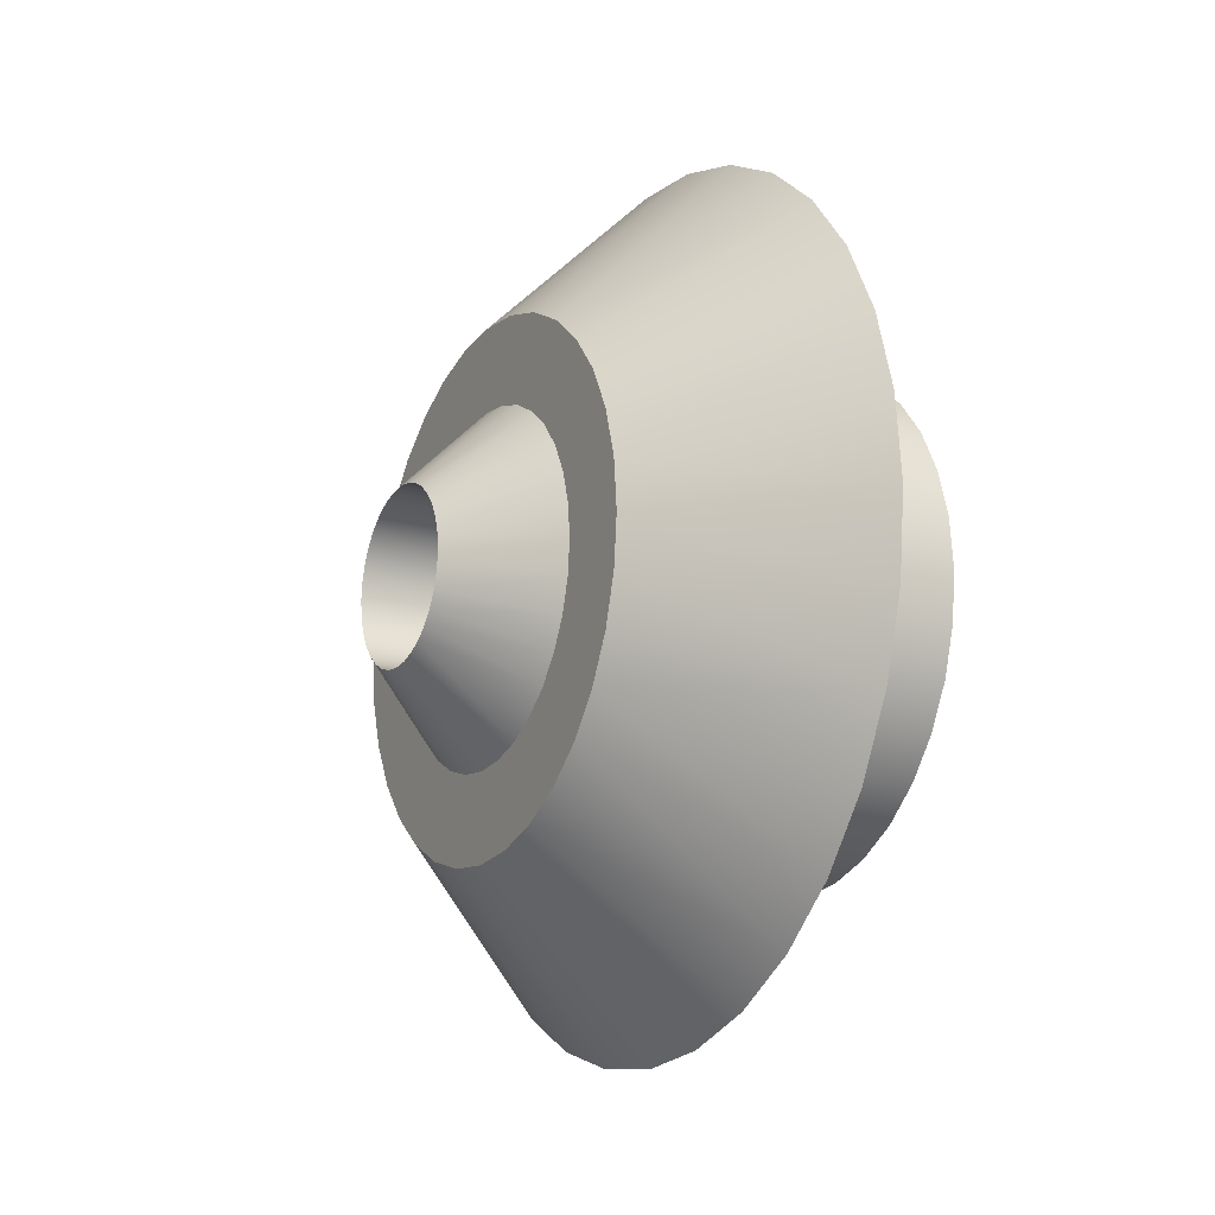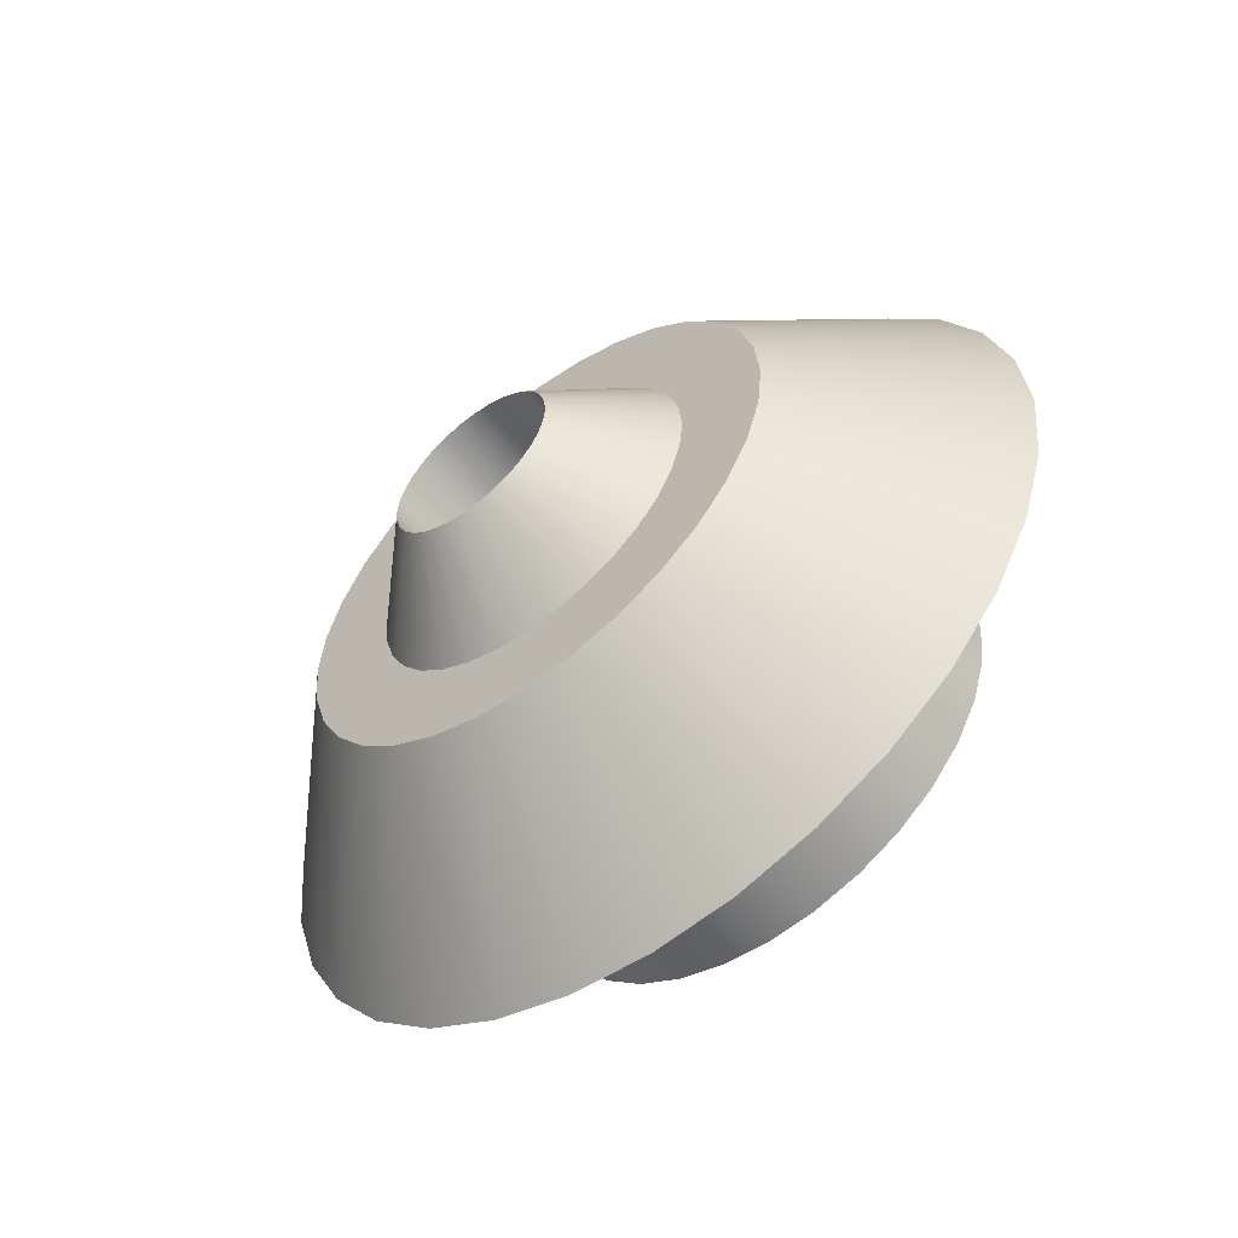
<metadata>
{"format":"obj","ext":"obj","renderer":"f3d","projection":"perspective","resolution":1024,"background":"white","views":[{"elev":-16.3,"azim":151.9,"up":"+Y"},{"elev":-56.2,"azim":128.1,"up":"+Z"}]}
</metadata>
<code>
v 1 0.5853 -4.942
v -1 1.913 -6.619
v 1 1.148 -4.772
v 0 0.5853 -4.942
v -1 1.531 -5.696
v -1 0.7804 -5.923
v 2 0.1951 -2.981
v 1 0.7654 -3.848
v 2 0.3827 -2.924
v 1 0.3827 -2.924
v 1 0.1951 -2.981
v 1 0.3902 -3.962
v -1 0.9755 -6.904
v -1 1.148 -4.772
v 0 1.148 -4.772
v -3 0.5853 -4.942
v -1 0.3827 -2.924
v -3 1.148 -4.772
v -1 0.3902 -3.962
v -1 0.5853 -4.942
v 0 0.1951 -2.981
v -1 0.1951 -2.981
v -2 1.148 -4.772
v -2 0.5853 -4.942
v -1 0 -3
v -3 0 -5
v -1 0 -5
v 0 0 -5
v -1 0 -7
v 1 0 -5
v 1 0 -4
v 2 0 -3
v 1 0 -3
v -1 0 -6
v -2 0 -5
v -1 0 -4
v 1 0 -2
v 0 0 -3
v 1 1.111 -3.663
v -1 2.222 -5.326
v -1 2.778 -6.157
v -1 1.667 -4.494
v 0 1.667 -4.494
v -3 1.667 -4.494
v -1 0.7654 -3.848
v 0 0.3827 -2.924
v -1 0.5556 -2.831
v -2 1.667 -4.494
v 0 0.5556 -2.831
v -1 1.111 -3.663
v 1 1.667 -4.494
v 2 0.5556 -2.831
v 1 1.414 -3.414
v 2 0.7071 -2.707
v 1 0.7071 -2.707
v 1 0.5556 -2.831
v 1 2.121 -4.121
v -1 3.536 -5.536
v -1 2.121 -4.121
v 0 2.121 -4.121
v -3 2.121 -4.121
v -1 0.7071 -2.707
v -2 2.121 -4.121
v 0 0.7071 -2.707
v -1 1.414 -3.414
v 1 2.494 -3.667
v -1 3.326 -4.222
v -1 2.828 -4.828
v 1 1.663 -3.111
v 2 0.8315 -2.556
v 1 0.8315 -2.556
v -1 4.157 -4.778
v -1 2.494 -3.667
v 0 2.494 -3.667
v -1 0.8315 -2.556
v -3 2.494 -3.667
v -2 2.494 -3.667
v -3 2.772 -3.148
v -2 2.772 -3.148
v 0 0.9239 -2.383
v 0 0.8315 -2.556
v -1 1.663 -3.111
v -1 1.848 -2.765
v -1 4.619 -3.913
v 1 2.772 -3.148
v -1 3.696 -3.531
v 2 0.9239 -2.383
v 1 0.9239 -2.383
v 1 1.848 -2.765
v -1 2.772 -3.148
v 0 2.772 -3.148
v 0 2.942 -2.585
v -1 0.9239 -2.383
v -3 2.942 -2.585
v -1 2.942 -2.585
v 0 0.9808 -2.195
v -1 0.9808 -2.195
v -2 2.942 -2.585
v -1 1.962 -2.39
v -1 4.904 -2.975
v 1 2.942 -2.585
v -1 3.923 -2.78
v 1 1.962 -2.39
v 2 0.9808 -2.195
v 1 0.9808 -2.195
v 1 1 -2
v 1 2 -2
v -1 4 -2
v -1 5 -2
v 0 3 -2
v -1 1 -2
v -3 3 -2
v -1 2 -2
v -1 3 -2
v -2 3 -2
v 0 1 -2
v 1 3 -2
v -1 4.904 -1.025
v 1 2.942 -1.415
v -1 3.923 -1.22
v 2 1 -2
v 1 1.962 -1.61
v 2 0.9808 -1.805
v 1 0.9808 -1.805
v 0 2.942 -1.415
v -3 2.942 -1.415
v -1 2.942 -1.415
v -1 0.9808 -1.805
v -2 2.942 -1.415
v -1 1.848 -1.235
v -1 1.962 -1.61
v -1 4.619 -0.08658
v 1 2.772 -0.8519
v -1 3.696 -0.4693
v 1 1.848 -1.235
v 2 0.9239 -1.617
v 1 0.9239 -1.617
v -1 2.772 -0.8519
v 0 2.772 -0.8519
v -3 2.772 -0.8519
v 0 0.9808 -1.805
v -1 0.9239 -1.617
v -1 2.494 -0.3333
v 0 0.9239 -1.617
v -1 0.8315 -1.444
v -2 2.494 -0.3333
v -2 2.772 -0.8519
v 0 0.8315 -1.444
v -1 1.663 -0.8889
v -1 4.157 0.7779
v 1 2.494 -0.3333
v 0 2.494 -0.3333
v -1 3.326 0.2223
v 1 1.663 -0.8889
v 2 0.8315 -1.444
v 1 0.8315 -1.444
v -1 2.828 0.8284
v -1 3.536 1.536
v 0 2.121 0.1213
v -3 2.494 -0.3333
v -1 0.7071 -1.293
v -3 2.121 0.1213
v -1 2.121 0.1213
v -2 2.121 0.1213
v 0 0.7071 -1.293
v -1 1.414 -0.5858
v 1 2.121 0.1213
v 1 1.414 -0.5858
v 2 0.7071 -1.293
v 1 1.111 -0.3371
v 2 0.5556 -1.169
v 1 0.5556 -1.169
v 1 0.7071 -1.293
v -1 2.222 1.326
v -1 2.778 2.157
v 0 1.667 0.4944
v -1 0.5556 -1.169
v -3 1.667 0.4944
v -1 1.111 -0.3371
v -1 1.667 0.4944
v -2 1.667 0.4944
v 0 0.5556 -1.169
v 1 1.667 0.4944
v -1 1.913 2.619
v 1 1.148 0.7716
v -1 1.531 1.696
v 1 0.7654 -0.1522
v 2 0.3827 -1.076
v 1 0.3827 -1.076
v 0 1.148 0.7716
v -3 1.148 0.7716
v -1 1.148 0.7716
v -1 0.3827 -1.076
v -2 1.148 0.7716
v 0 0.3827 -1.076
v 0 0.1951 -1.019
v -1 0.7654 -0.1522
v -2 0.5853 0.9424
v -1 0.3902 -0.03843
v 1 0.5853 0.9424
v -1 0.7804 1.923
v 1 0.3902 -0.03843
v 2 0.1951 -1.019
v 1 0.1951 -1.019
v -1 0.9755 2.904
v -1 0.5853 0.9424
v 0 0.5853 0.9424
v -1 0.1951 -1.019
v -3 0.5853 0.9424
v -1 0 -1
v -3 0 1
v -1 0 1
v -2 0 1
v 0 0 -1
v -1 0 0
v 1 0 1
v -1 0 2
v 1 0 0
v 2 0 -1
v 1 0 -1
v -1 0 3
v 1 -0.3902 -0.03843
v -1 -0.7804 1.923
v -1 -0.9755 2.904
v 0 -0.5853 0.9424
v 0 0 1
v -3 -0.5853 0.9424
v -1 -0.3902 -0.03843
v -1 -0.5853 0.9424
v -1 -0.1951 -1.019
v -2 -0.5853 0.9424
v 0 -0.1951 -1.019
v 1 -0.5853 0.9424
v -1 -1.531 1.696
v 2 -0.1951 -1.019
v 1 -0.7654 -0.1522
v 2 -0.3827 -1.076
v 1 -0.3827 -1.076
v 1 -0.1951 -1.019
v -1 -1.913 2.619
v 0 -1.148 0.7716
v -1 -0.3827 -1.076
v -3 -1.148 0.7716
v -1 -1.148 0.7716
v -2 -1.148 0.7716
v 0 -0.3827 -1.076
v 1 -1.667 0.4944
v 1 -1.148 0.7716
v 0 -1.667 0.4944
v -1 -2.222 1.326
v 1 -1.111 -0.3371
v 2 -0.5556 -1.169
v 1 -0.5556 -1.169
v -1 -2.778 2.157
v -1 -0.5556 -1.169
v -3 -1.667 0.4944
v -1 -1.111 -0.3371
v -1 -1.667 0.4944
v -2 -1.667 0.4944
v -1 -0.7654 -0.1522
v 0 -0.5556 -1.169
v -1 -0.7071 -1.293
v -2 -2.121 0.1213
v 0 -0.7071 -1.293
v -1 -1.414 -0.5858
v 1 -2.121 0.1213
v -1 -2.828 0.8284
v 1 -1.414 -0.5858
v 2 -0.7071 -1.293
v 1 -0.7071 -1.293
v -1 -3.536 1.536
v -1 -2.121 0.1213
v 0 -2.121 0.1213
v -1 -2.494 -0.3333
v 0 -2.494 -0.3333
v -3 -2.494 -0.3333
v -3 -2.121 0.1213
v -1 -1.663 -0.8889
v 0 -0.8315 -1.444
v -1 -0.8315 -1.444
v -2 -2.494 -0.3333
v -1 -4.157 0.7778
v 1 -2.494 -0.3333
v -1 -3.326 0.2223
v 1 -1.663 -0.8889
v 2 -0.8315 -1.444
v 1 -0.8315 -1.444
v 1 -0.9239 -1.617
v 1 -1.848 -1.235
v -1 -3.696 -0.4693
v -1 -4.619 -0.08659
v 0 -2.772 -0.852
v -3 -2.772 -0.852
v -1 -1.848 -1.235
v -1 -2.772 -0.852
v 0 -0.9239 -1.617
v -1 -0.9239 -1.617
v -2 -2.772 -0.852
v 1 -2.772 -0.852
v -1 -4.904 -1.025
v 1 -2.942 -1.415
v -1 -3.923 -1.22
v 2 -0.9239 -1.617
v 1 -1.962 -1.61
v 2 -0.9808 -1.805
v 1 -0.9808 -1.805
v 0 -2.942 -1.415
v -1 -0.9808 -1.805
v -3 -2.942 -1.415
v -1 -1.962 -1.61
v -1 -2.942 -1.415
v -2 -2.942 -1.415
v -2 -3 -2
v -1 -2 -2
v 1 -3 -2
v -1 -4 -2
v 1 -2 -2
v 2 -1 -2
v 1 -1 -2
v -1 -5 -2
v -1 -3 -2
v 0 -3 -2
v -1 -1 -2
v -3 -3 -2
v 0 -0.9808 -1.805
v -1 -1.962 -2.39
v -1 -2.942 -2.585
v 0 -1 -2
v -1 -0.9808 -2.195
v -2 -2.942 -2.585
v 0 -0.9808 -2.195
v -1 -4.904 -2.975
v 1 -2.942 -2.585
v -1 -3.923 -2.78
v 1 -1.962 -2.39
v 2 -0.9808 -2.195
v 1 -0.9808 -2.195
v -1 -3.696 -3.531
v -1 -4.619 -3.913
v 0 -2.942 -2.585
v -1 -2.772 -3.148
v 0 -2.772 -3.148
v -3 -2.772 -3.148
v -3 -2.942 -2.585
v -1 -0.9239 -2.383
v -2 -2.772 -3.148
v 0 -0.9239 -2.383
v -1 -1.848 -2.765
v 1 -2.772 -3.148
v 1 -1.848 -2.765
v 2 -0.9239 -2.383
v 2 -0.8315 -2.556
v 1 -0.8315 -2.556
v 1 -0.9239 -2.383
v 1 -1.663 -3.111
v -1 -3.326 -4.222
v -1 -4.157 -4.778
v -1 -2.494 -3.667
v 0 -2.494 -3.667
v -3 -2.494 -3.667
v -1 -1.663 -3.111
v -1 -0.8315 -2.556
v -2 -2.494 -3.667
v 0 -0.8315 -2.556
v 1 -2.121 -4.121
v 1 -2.494 -3.667
v -1 -2.828 -4.828
v 1 -1.414 -3.414
v 2 -0.7071 -2.707
v 1 -0.7071 -2.707
v -1 -3.536 -5.536
v -1 -2.121 -4.121
v 0 -2.121 -4.121
v -1 -0.7071 -2.707
v -3 -2.121 -4.121
v -1 -1.414 -3.414
v -2 -2.121 -4.121
v 0 -0.7071 -2.707
v 0 -0.5556 -2.831
v -2 -1.667 -4.494
v -1 -1.111 -3.663
v 1 -1.667 -4.494
v -1 -2.222 -5.326
v 1 -1.111 -3.663
v 2 -0.5556 -2.831
v 1 -0.5556 -2.831
v -1 -2.778 -6.157
v -1 -1.667 -4.494
v 0 -1.667 -4.494
v -3 -1.667 -4.494
v -1 -1.148 -4.772
v 0 -1.148 -4.772
v -1 -0.5556 -2.831
v -3 -1.148 -4.772
v -1 -0.3827 -2.924
v -2 -1.148 -4.772
v 0 -0.3827 -2.924
v -1 -0.7654 -3.848
v -1 -1.913 -6.619
v 1 -1.148 -4.772
v -1 -1.531 -5.696
v 1 -0.7654 -3.848
v 2 -0.3827 -2.924
v 1 -0.3827 -2.924
v 1 -0.1951 -2.981
v 1 -0.3902 -3.962
v -1 -0.7804 -5.923
v -1 -0.9754 -6.904
v 0 -0.5853 -4.942
v -1 -0.1951 -2.981
v -3 -0.5853 -4.942
v -1 -0.5853 -4.942
v -2 -0.5853 -4.942
v 0 -0.1951 -2.981
v -1 -0.3902 -3.962
v 1 -0.5853 -4.942
v 2 -0.1951 -2.981
f 1 2 3
f 4 5 6
f 7 8 9
f 7 10 11
f 12 3 8
f 13 5 2
f 4 14 15
f 16 17 18
f 19 14 20
f 21 17 22
f 16 23 24
f 25 16 26
f 27 4 28
f 29 6 13
f 30 12 31
f 32 11 33
f 31 7 32
f 28 6 34
f 29 1 30
f 35 19 36
f 37 21 38
f 26 24 35
f 38 22 25
f 27 19 20
f 3 39 8
f 2 40 41
f 15 42 43
f 17 44 18
f 45 42 14
f 46 47 17
f 18 48 23
f 37 49 46
f 45 48 50
f 2 51 3
f 5 43 40
f 19 23 45
f 21 37 46
f 52 53 54
f 52 55 56
f 39 57 53
f 40 58 41
f 43 59 60
f 47 61 44
f 50 59 42
f 49 62 47
f 44 63 48
f 37 64 49
f 50 63 65
f 9 56 10
f 9 39 52
f 58 66 57
f 60 67 68
f 54 69 70
f 55 70 71
f 53 66 69
f 58 67 72
f 60 73 74
f 61 75 76
f 65 73 59
f 64 75 62
f 61 77 63
f 43 68 40
f 51 58 57
f 77 78 79
f 37 80 81
f 82 79 83
f 66 84 85
f 74 86 67
f 69 87 70
f 71 87 88
f 66 89 69
f 67 84 72
f 74 90 91
f 75 78 76
f 65 77 82
f 37 81 64
f 90 92 91
f 93 94 78
f 83 95 90
f 93 96 97
f 79 94 98
f 80 37 96
f 83 98 99
f 85 100 101
f 91 102 86
f 87 103 104
f 88 104 105
f 89 101 103
f 75 80 93
f 82 90 73
f 104 106 105
f 101 107 103
f 100 108 109
f 95 110 92
f 94 111 112
f 95 113 114
f 96 111 97
f 94 115 98
f 96 37 116
f 98 113 99
f 101 109 117
f 86 100 84
f 117 118 119
f 110 120 108
f 121 122 123
f 121 124 106
f 107 119 122
f 109 120 118
f 114 125 110
f 111 126 112
f 113 127 114
f 116 128 111
f 112 129 115
f 104 107 121
f 102 110 108
f 129 130 131
f 119 132 133
f 125 134 120
f 123 135 136
f 123 137 124
f 122 133 135
f 120 132 118
f 125 138 139
f 128 140 126
f 127 130 138
f 141 142 128
f 113 129 131
f 37 141 116
f 130 143 138
f 144 145 142
f 140 146 147
f 37 148 144
f 130 146 149
f 133 150 151
f 134 152 153
f 136 154 155
f 136 156 137
f 133 154 135
f 132 153 150
f 37 144 141
f 126 147 129
f 150 157 158
f 143 159 152
f 160 161 162
f 149 163 143
f 148 161 145
f 160 164 146
f 148 37 165
f 149 164 166
f 150 167 151
f 152 157 153
f 155 168 169
f 142 160 140
f 139 143 152
f 169 170 171
f 169 172 173
f 167 170 168
f 158 174 175
f 163 176 159
f 162 177 178
f 163 179 180
f 165 177 161
f 162 181 164
f 37 182 165
f 164 179 166
f 151 168 154
f 155 173 156
f 183 184 185
f 176 186 174
f 171 187 188
f 171 189 172
f 170 185 187
f 175 186 184
f 180 190 176
f 177 191 178
f 179 192 180
f 182 193 177
f 178 194 181
f 159 174 157
f 158 183 167
f 195 37 196
f 197 198 199
f 184 200 185
f 190 201 186
f 188 202 203
f 188 204 189
f 185 202 187
f 184 201 205
f 190 206 207
f 191 208 209
f 197 206 192
f 179 194 197
f 37 195 182
f 209 210 211
f 199 212 206
f 196 210 208
f 209 213 198
f 196 37 214
f 199 213 215
f 205 216 200
f 207 217 201
f 203 218 219
f 203 220 204
f 200 218 202
f 205 217 221
f 191 198 194
f 195 208 193
f 216 222 218
f 221 223 224
f 212 225 226
f 210 227 211
f 212 228 229
f 214 230 210
f 211 231 213
f 37 232 214
f 213 228 215
f 221 233 216
f 217 225 223
f 207 212 226
f 225 234 223
f 235 236 237
f 235 238 239
f 233 236 222
f 224 234 240
f 229 241 225
f 227 242 243
f 228 244 229
f 232 242 230
f 227 245 231
f 232 37 246
f 219 239 220
f 219 222 235
f 240 247 248
f 234 249 250
f 237 251 252
f 237 253 238
f 248 251 236
f 240 250 254
f 244 249 241
f 243 255 256
f 244 257 258
f 246 255 242
f 243 259 245
f 224 248 233
f 228 245 260
f 261 262 255
f 256 263 259
f 261 37 264
f 259 265 257
f 254 266 247
f 249 267 250
f 252 268 269
f 252 270 253
f 247 268 251
f 254 267 271
f 249 272 273
f 245 257 260
f 37 261 246
f 273 274 275
f 262 276 277
f 272 278 274
f 262 279 280
f 277 281 263
f 37 279 264
f 263 278 265
f 266 282 283
f 273 284 267
f 269 285 286
f 269 287 270
f 266 285 268
f 257 272 258
f 256 262 277
f 286 288 287
f 283 289 285
f 282 290 291
f 274 292 275
f 280 293 276
f 274 294 295
f 280 296 297
f 276 298 281
f 37 296 279
f 281 294 278
f 283 291 299
f 271 284 282
f 299 300 301
f 292 302 290
f 303 304 305
f 303 306 288
f 299 304 289
f 291 302 300
f 295 307 292
f 293 308 309
f 295 310 311
f 296 308 297
f 293 312 298
f 286 289 303
f 275 290 284
f 310 313 314
f 300 315 301
f 307 316 302
f 305 317 318
f 305 319 306
f 301 317 304
f 300 316 320
f 307 321 322
f 309 323 324
f 310 321 311
f 325 323 308
f 298 310 294
f 296 37 325
f 321 326 327
f 328 329 323
f 324 330 313
f 37 331 328
f 313 326 314
f 315 332 333
f 322 334 316
f 318 335 336
f 318 337 319
f 315 335 317
f 320 334 332
f 325 37 328
f 309 313 312
f 332 338 339
f 340 341 342
f 329 343 344
f 326 341 327
f 331 345 329
f 344 346 330
f 37 347 331
f 326 346 348
f 333 339 349
f 340 338 334
f 336 350 351
f 323 344 324
f 322 327 340
f 350 352 351
f 351 353 354
f 349 355 350
f 339 356 357
f 342 358 359
f 345 360 343
f 341 361 358
f 347 362 345
f 346 360 363
f 37 364 347
f 348 363 361
f 333 350 335
f 336 354 337
f 357 365 366
f 359 367 356
f 352 368 369
f 352 370 353
f 355 365 368
f 357 367 371
f 359 372 373
f 360 374 375
f 358 376 372
f 364 374 362
f 360 377 363
f 342 356 338
f 349 357 366
f 378 37 379
f 376 380 381
f 371 382 365
f 373 383 367
f 369 384 385
f 369 386 370
f 365 384 368
f 371 383 387
f 373 388 389
f 374 390 375
f 376 388 372
f 363 376 361
f 37 378 364
f 389 391 392
f 393 394 390
f 381 391 388
f 379 395 393
f 390 396 380
f 379 37 397
f 381 396 398
f 382 399 400
f 389 401 383
f 385 402 403
f 385 404 386
f 382 402 384
f 375 380 377
f 378 393 374
f 403 405 404
f 400 406 402
f 399 407 408
f 391 409 392
f 394 410 411
f 398 412 391
f 397 410 395
f 394 413 396
f 397 37 414
f 398 413 415
f 399 416 400
f 387 401 399
f 408 30 416
f 409 34 407
f 406 32 417
f 417 33 405
f 416 31 406
f 408 34 29
f 409 27 28
f 410 26 411
f 412 36 27
f 414 25 410
f 413 26 35
f 403 406 417
f 392 407 401
f 413 36 415
f 37 38 414
f 1 13 2
f 4 15 5
f 7 12 8
f 7 9 10
f 12 1 3
f 13 6 5
f 37 11 10
f 4 20 14
f 16 22 17
f 19 45 14
f 21 46 17
f 16 18 23
f 25 22 16
f 27 20 4
f 37 33 11
f 29 34 6
f 30 1 12
f 32 7 11
f 31 12 7
f 28 4 6
f 29 13 1
f 35 24 19
f 26 16 24
f 38 21 22
f 27 36 19
f 3 51 39
f 2 5 40
f 10 56 37
f 15 14 42
f 17 47 44
f 45 50 42
f 46 49 47
f 18 44 48
f 45 23 48
f 2 41 51
f 5 15 43
f 19 24 23
f 52 39 53
f 52 54 55
f 39 51 57
f 40 68 58
f 56 55 37
f 43 42 59
f 47 62 61
f 50 65 59
f 49 64 62
f 44 61 63
f 50 48 63
f 9 52 56
f 9 8 39
f 58 72 66
f 60 74 67
f 54 53 69
f 55 54 70
f 53 57 66
f 58 68 67
f 37 55 71
f 60 59 73
f 61 62 75
f 65 82 73
f 64 81 75
f 61 76 77
f 43 60 68
f 51 41 58
f 77 76 78
f 82 77 79
f 66 72 84
f 74 91 86
f 69 89 87
f 71 70 87
f 66 85 89
f 67 86 84
f 71 88 37
f 74 73 90
f 75 93 78
f 65 63 77
f 90 95 92
f 93 97 94
f 83 99 95
f 93 80 96
f 79 78 94
f 83 79 98
f 85 84 100
f 91 92 102
f 87 89 103
f 88 87 104
f 89 85 101
f 75 81 80
f 82 83 90
f 104 121 106
f 101 117 107
f 100 102 108
f 105 106 37
f 95 114 110
f 94 97 111
f 95 99 113
f 96 116 111
f 94 112 115
f 98 115 113
f 101 100 109
f 37 88 105
f 86 102 100
f 117 109 118
f 110 125 120
f 121 107 122
f 121 123 124
f 107 117 119
f 109 108 120
f 37 106 124
f 114 127 125
f 111 128 126
f 113 131 127
f 116 141 128
f 112 126 129
f 104 103 107
f 102 92 110
f 129 147 130
f 119 118 132
f 125 139 134
f 123 122 135
f 123 136 137
f 122 119 133
f 120 134 132
f 37 124 137
f 125 127 138
f 128 142 140
f 127 131 130
f 141 144 142
f 113 115 129
f 130 149 143
f 144 148 145
f 140 160 146
f 130 147 146
f 133 132 150
f 134 139 152
f 136 135 154
f 136 155 156
f 133 151 154
f 132 134 153
f 37 137 156
f 126 140 147
f 150 153 157
f 156 173 37
f 143 163 159
f 160 145 161
f 149 166 163
f 148 165 161
f 160 162 164
f 149 146 164
f 150 158 167
f 152 159 157
f 155 154 168
f 142 145 160
f 139 138 143
f 169 168 170
f 169 171 172
f 167 183 170
f 158 157 174
f 37 173 172
f 163 180 176
f 162 161 177
f 163 166 179
f 165 182 177
f 162 178 181
f 164 181 179
f 151 167 168
f 155 169 173
f 183 175 184
f 176 190 186
f 171 170 187
f 171 188 189
f 170 183 185
f 175 174 186
f 37 172 189
f 180 192 190
f 177 193 191
f 179 197 192
f 182 195 193
f 178 191 194
f 159 176 174
f 158 175 183
f 197 194 198
f 184 205 200
f 190 207 201
f 188 187 202
f 188 203 204
f 185 200 202
f 184 186 201
f 189 204 37
f 190 192 206
f 191 193 208
f 197 199 206
f 179 181 194
f 209 208 210
f 199 215 212
f 196 214 210
f 209 211 213
f 199 198 213
f 205 221 216
f 207 226 217
f 203 202 218
f 203 219 220
f 200 216 218
f 205 201 217
f 191 209 198
f 195 196 208
f 216 233 222
f 221 217 223
f 37 220 239
f 212 229 225
f 210 230 227
f 212 215 228
f 214 232 230
f 211 227 231
f 213 231 228
f 221 224 233
f 217 226 225
f 207 206 212
f 204 220 37
f 225 241 234
f 235 222 236
f 235 237 238
f 233 248 236
f 224 223 234
f 37 239 238
f 229 244 241
f 227 230 242
f 228 260 244
f 232 246 242
f 227 243 245
f 219 235 239
f 219 218 222
f 240 254 247
f 234 241 249
f 237 236 251
f 237 252 253
f 248 247 251
f 240 234 250
f 37 238 253
f 244 258 249
f 243 242 255
f 244 260 257
f 246 261 255
f 243 256 259
f 224 240 248
f 228 231 245
f 261 264 262
f 256 277 263
f 259 263 265
f 254 271 266
f 249 273 267
f 252 251 268
f 252 269 270
f 247 266 268
f 254 250 267
f 253 270 37
f 249 258 272
f 245 259 257
f 273 272 274
f 262 280 276
f 272 265 278
f 262 264 279
f 277 276 281
f 263 281 278
f 266 271 282
f 273 275 284
f 269 268 285
f 269 286 287
f 266 283 285
f 257 265 272
f 256 255 262
f 286 303 288
f 283 299 289
f 282 284 290
f 287 288 37
f 274 295 292
f 280 297 293
f 274 278 294
f 280 279 296
f 276 293 298
f 281 298 294
f 283 282 291
f 37 270 287
f 271 267 284
f 299 291 300
f 292 307 302
f 303 289 304
f 303 305 306
f 299 301 304
f 291 290 302
f 288 306 37
f 295 311 307
f 293 297 308
f 295 294 310
f 296 325 308
f 293 309 312
f 286 285 289
f 275 292 290
f 310 312 313
f 300 320 315
f 307 322 316
f 305 304 317
f 305 318 319
f 301 315 317
f 300 302 316
f 306 319 37
f 307 311 321
f 309 308 323
f 310 314 321
f 325 328 323
f 298 312 310
f 321 314 326
f 328 331 329
f 324 344 330
f 313 330 326
f 315 320 332
f 322 340 334
f 318 317 335
f 318 336 337
f 315 333 335
f 320 316 334
f 37 319 337
f 309 324 313
f 332 334 338
f 37 337 354
f 340 327 341
f 329 345 343
f 326 348 341
f 331 347 345
f 344 343 346
f 326 330 346
f 333 332 339
f 340 342 338
f 336 335 350
f 323 329 344
f 322 321 327
f 350 355 352
f 351 352 353
f 349 366 355
f 339 338 356
f 37 354 353
f 342 341 358
f 345 362 360
f 341 348 361
f 347 364 362
f 346 343 360
f 348 346 363
f 333 349 350
f 336 351 354
f 357 371 365
f 359 373 367
f 352 355 368
f 352 369 370
f 355 366 365
f 357 356 367
f 37 353 370
f 359 358 372
f 360 362 374
f 358 361 376
f 364 378 374
f 360 375 377
f 342 359 356
f 349 339 357
f 376 377 380
f 371 387 382
f 373 389 383
f 369 368 384
f 369 385 386
f 365 382 384
f 371 367 383
f 370 386 37
f 373 372 388
f 374 393 390
f 376 381 388
f 363 377 376
f 389 388 391
f 393 395 394
f 381 398 391
f 379 397 395
f 390 394 396
f 381 380 396
f 382 387 399
f 389 392 401
f 385 384 402
f 385 403 404
f 382 400 402
f 375 390 380
f 378 379 393
f 403 417 405
f 400 416 406
f 399 401 407
f 404 405 37
f 391 412 409
f 394 395 410
f 398 415 412
f 397 414 410
f 394 411 413
f 398 396 413
f 399 408 416
f 386 404 37
f 387 383 401
f 408 29 30
f 409 28 34
f 406 31 32
f 417 32 33
f 416 30 31
f 408 407 34
f 37 405 33
f 409 412 27
f 410 25 26
f 412 415 36
f 414 38 25
f 413 411 26
f 403 402 406
f 392 409 407
f 413 35 36

</code>
